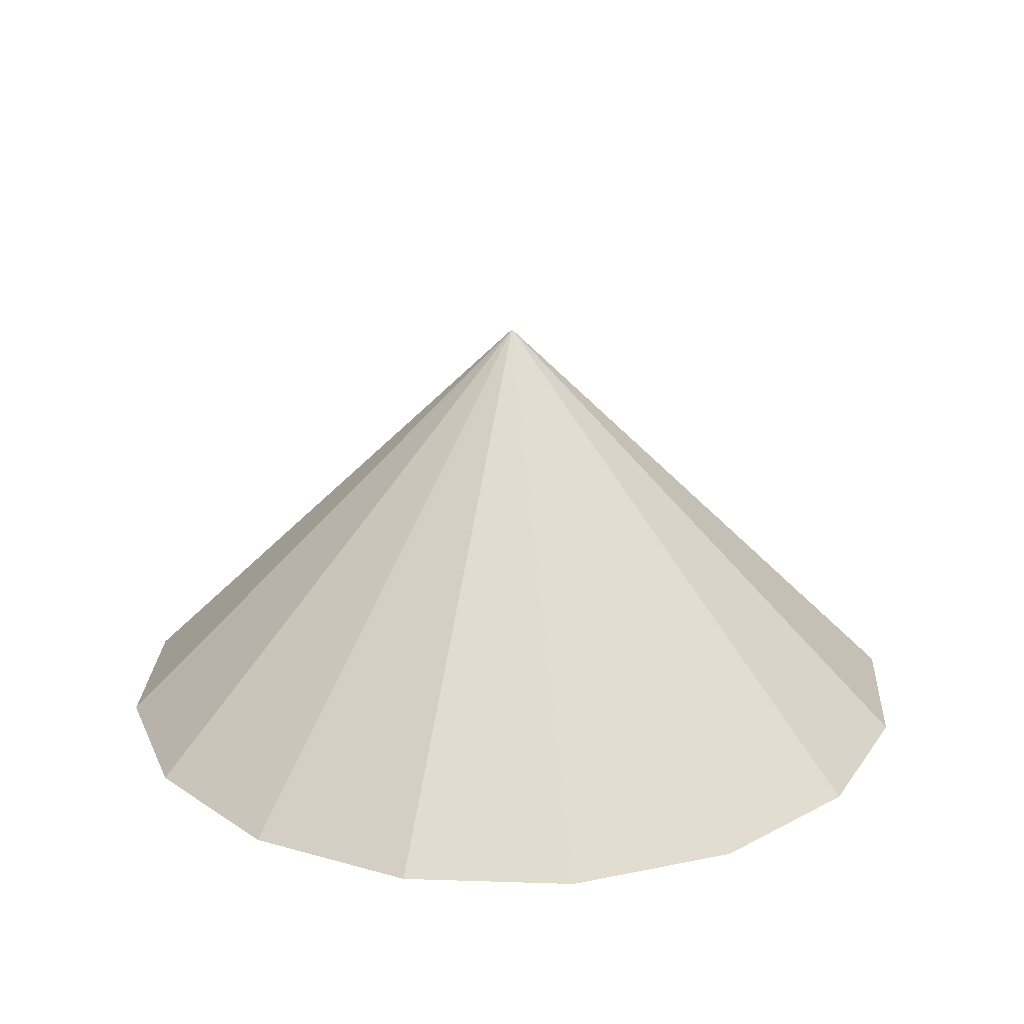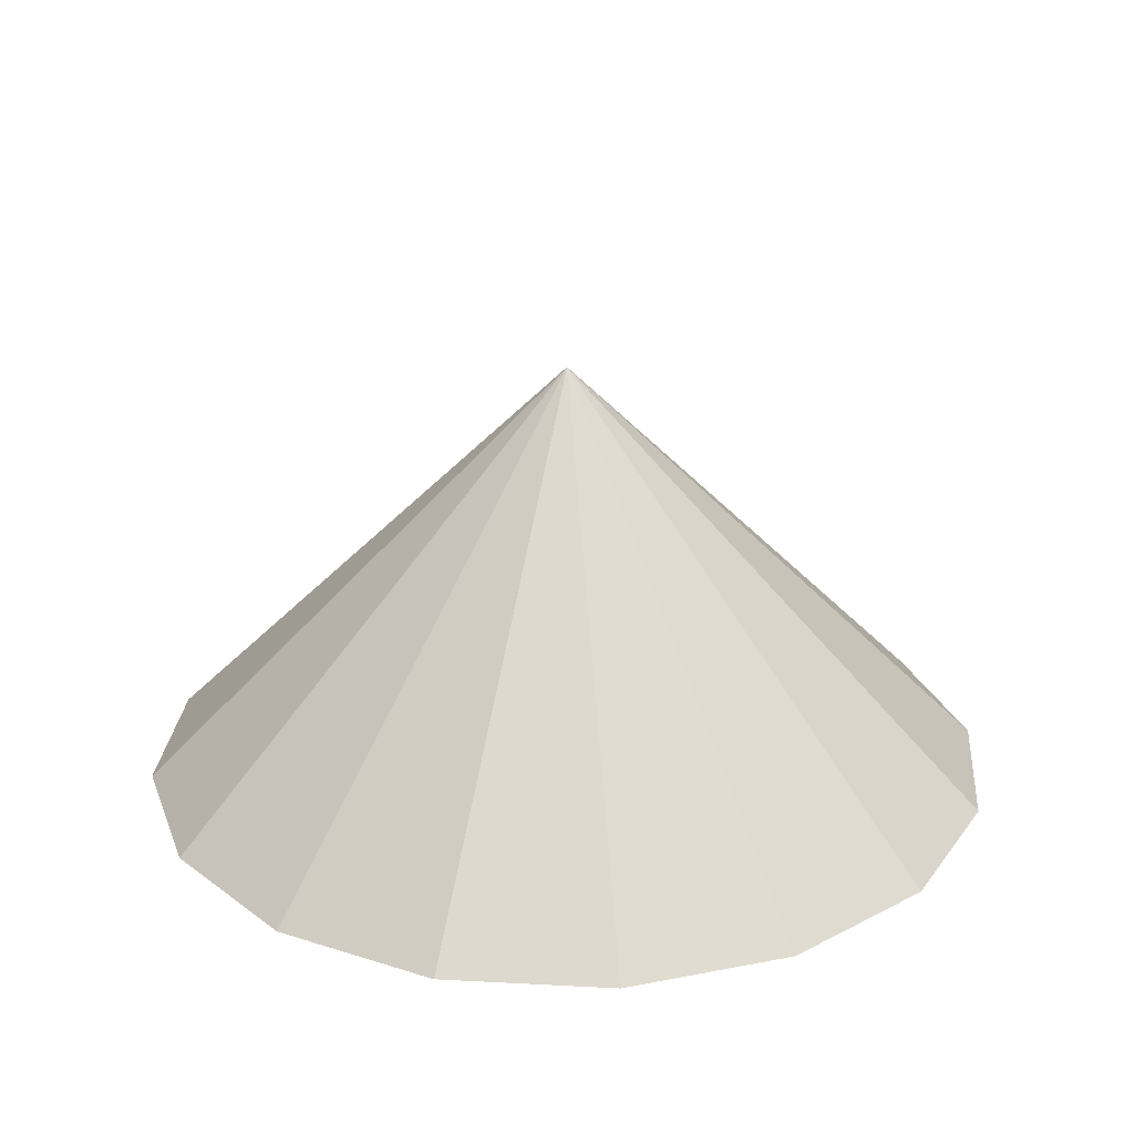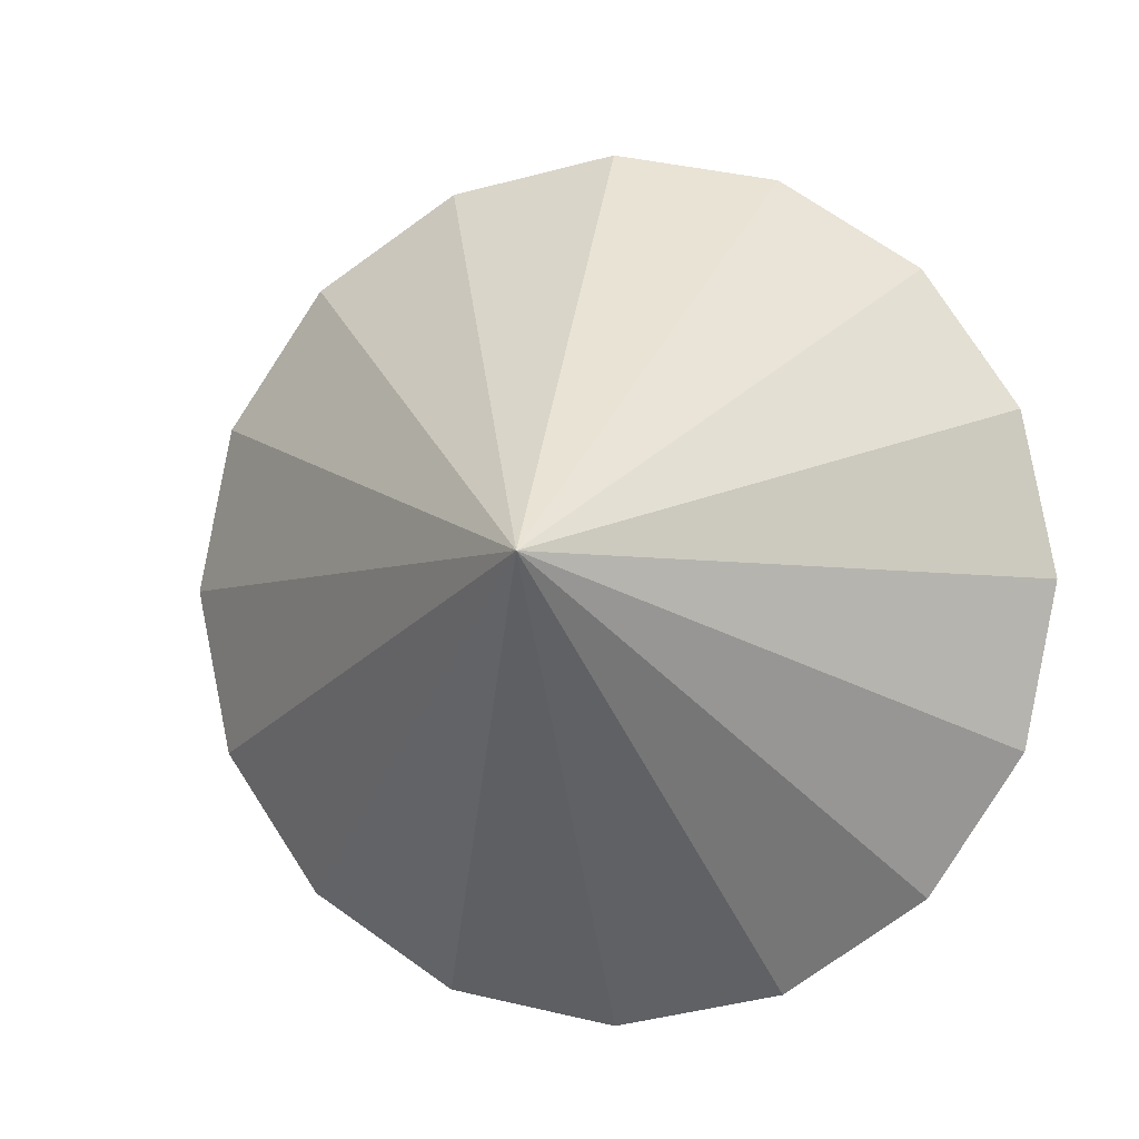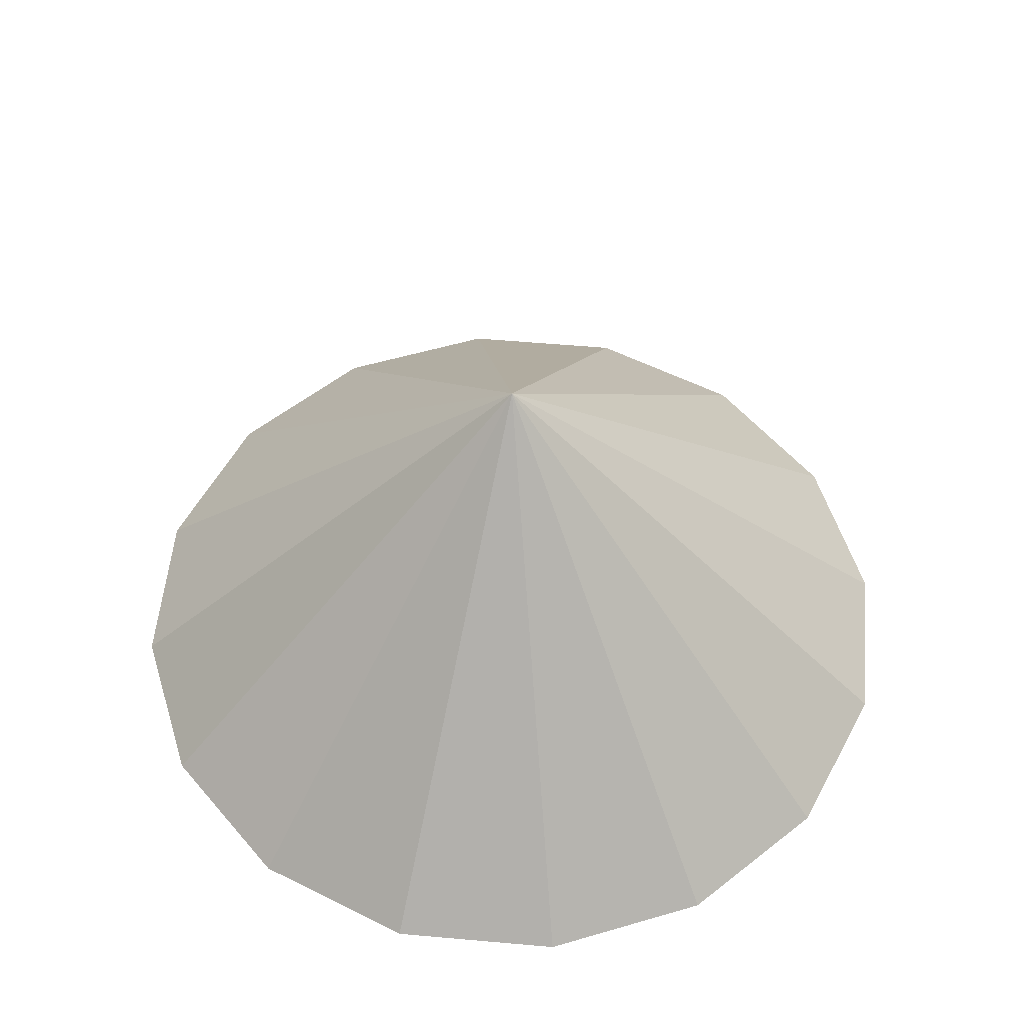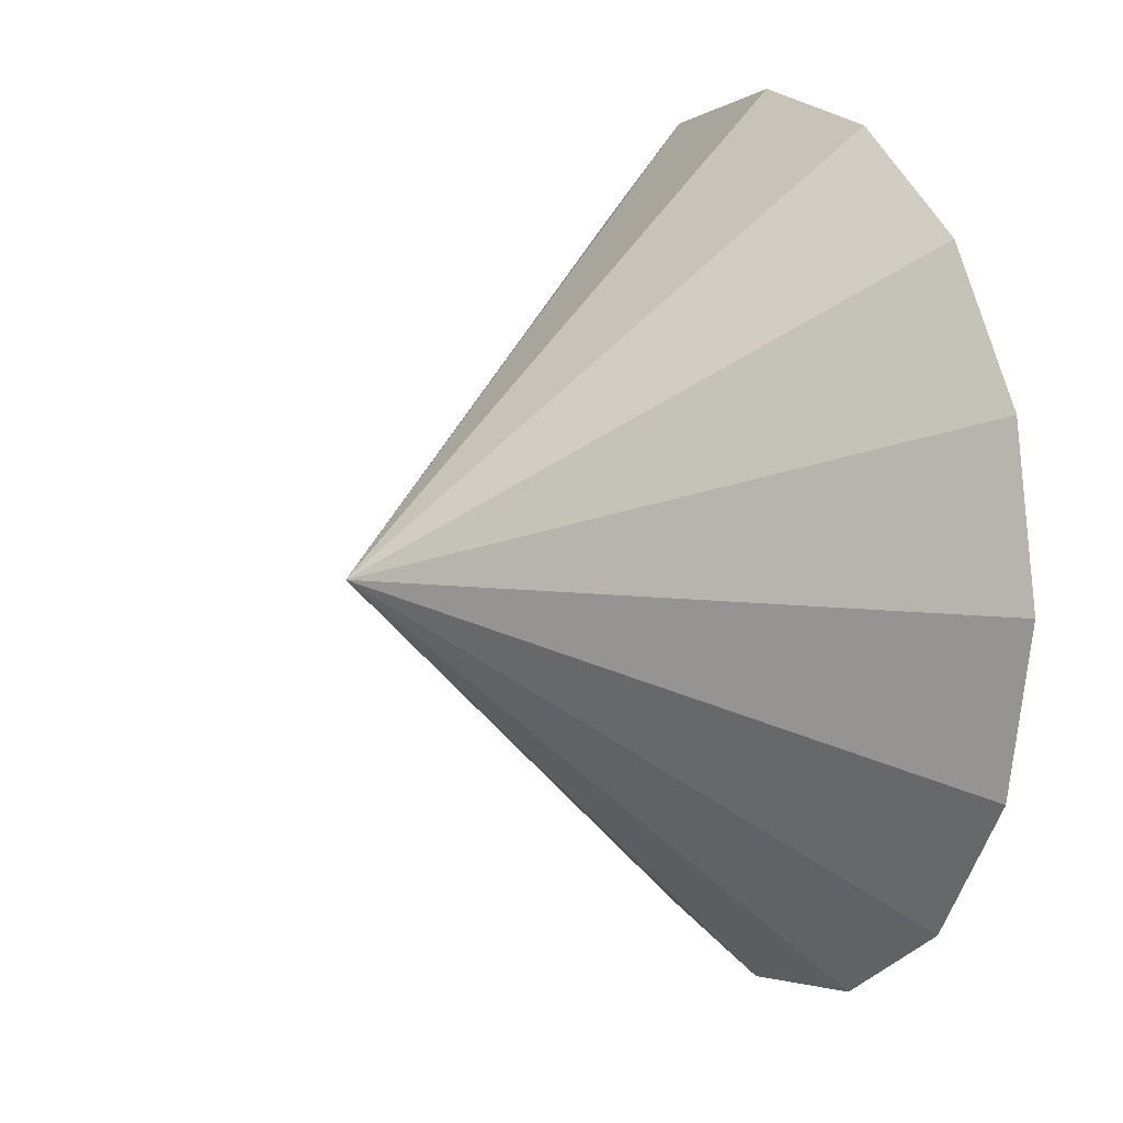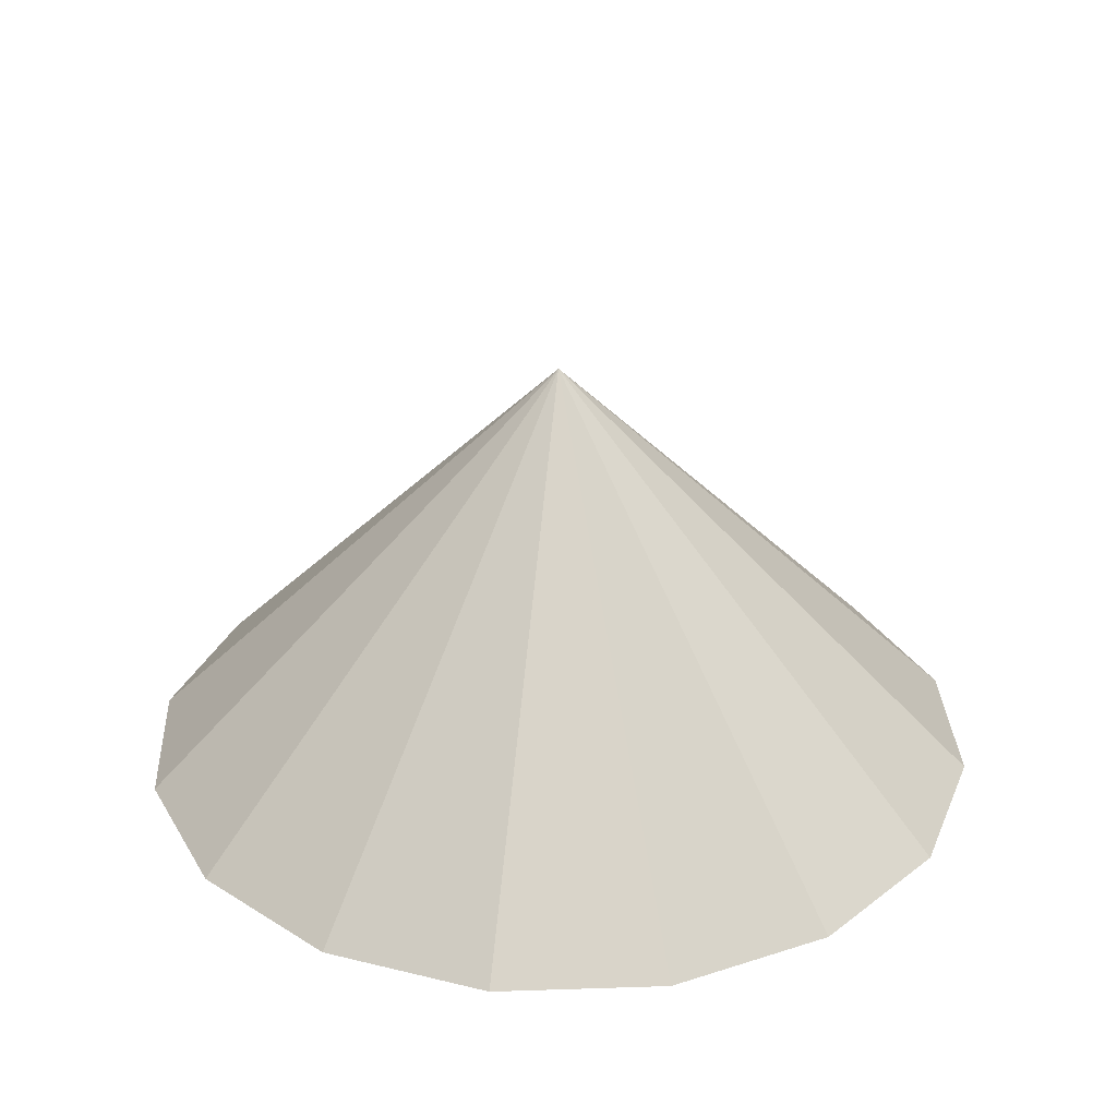
<metadata>
{"format":"obj","ext":"obj","renderer":"f3d","projection":"perspective","resolution":1024,"background":"white","views":[{"elev":23.2,"azim":-165.6,"up":"+Z"},{"elev":25.0,"azim":-118.9,"up":"+Z"},{"elev":-4.3,"azim":11.9,"up":"+Y"},{"elev":55.0,"azim":-73.4,"up":"+Z"},{"elev":9.5,"azim":62.8,"up":"+Y"},{"elev":29.8,"azim":-171.5,"up":"+Z"}]}
</metadata>
<code>
o Cone.001_Cone
v -0 0 -1
v -1 0 -1
v -0.9239 0.3827 -1
v 0 0 0
v -0.7071 0.7071 -1
v -0.3827 0.9239 -1
v 0 1 -1
v 0.3827 0.9239 -1
v 0.7071 0.7071 -1
v 0.9239 0.3827 -1
v 1 -0 -1
v 0.9239 -0.3827 -1
v 0.7071 -0.7071 -1
v 0.3827 -0.9239 -1
v -0 -1 -1
v -0.3827 -0.9239 -1
v -0.7071 -0.7071 -1
v -0.9239 -0.3827 -1
f 1 2 3
f 2 4 3
f 1 3 5
f 3 4 5
f 1 5 6
f 5 4 6
f 1 6 7
f 6 4 7
f 1 7 8
f 7 4 8
f 1 8 9
f 8 4 9
f 1 9 10
f 9 4 10
f 1 10 11
f 10 4 11
f 1 11 12
f 11 4 12
f 1 12 13
f 12 4 13
f 1 13 14
f 13 4 14
f 1 14 15
f 14 4 15
f 1 15 16
f 15 4 16
f 1 16 17
f 16 4 17
f 1 17 18
f 17 4 18
f 1 18 2
f 18 4 2

</code>
